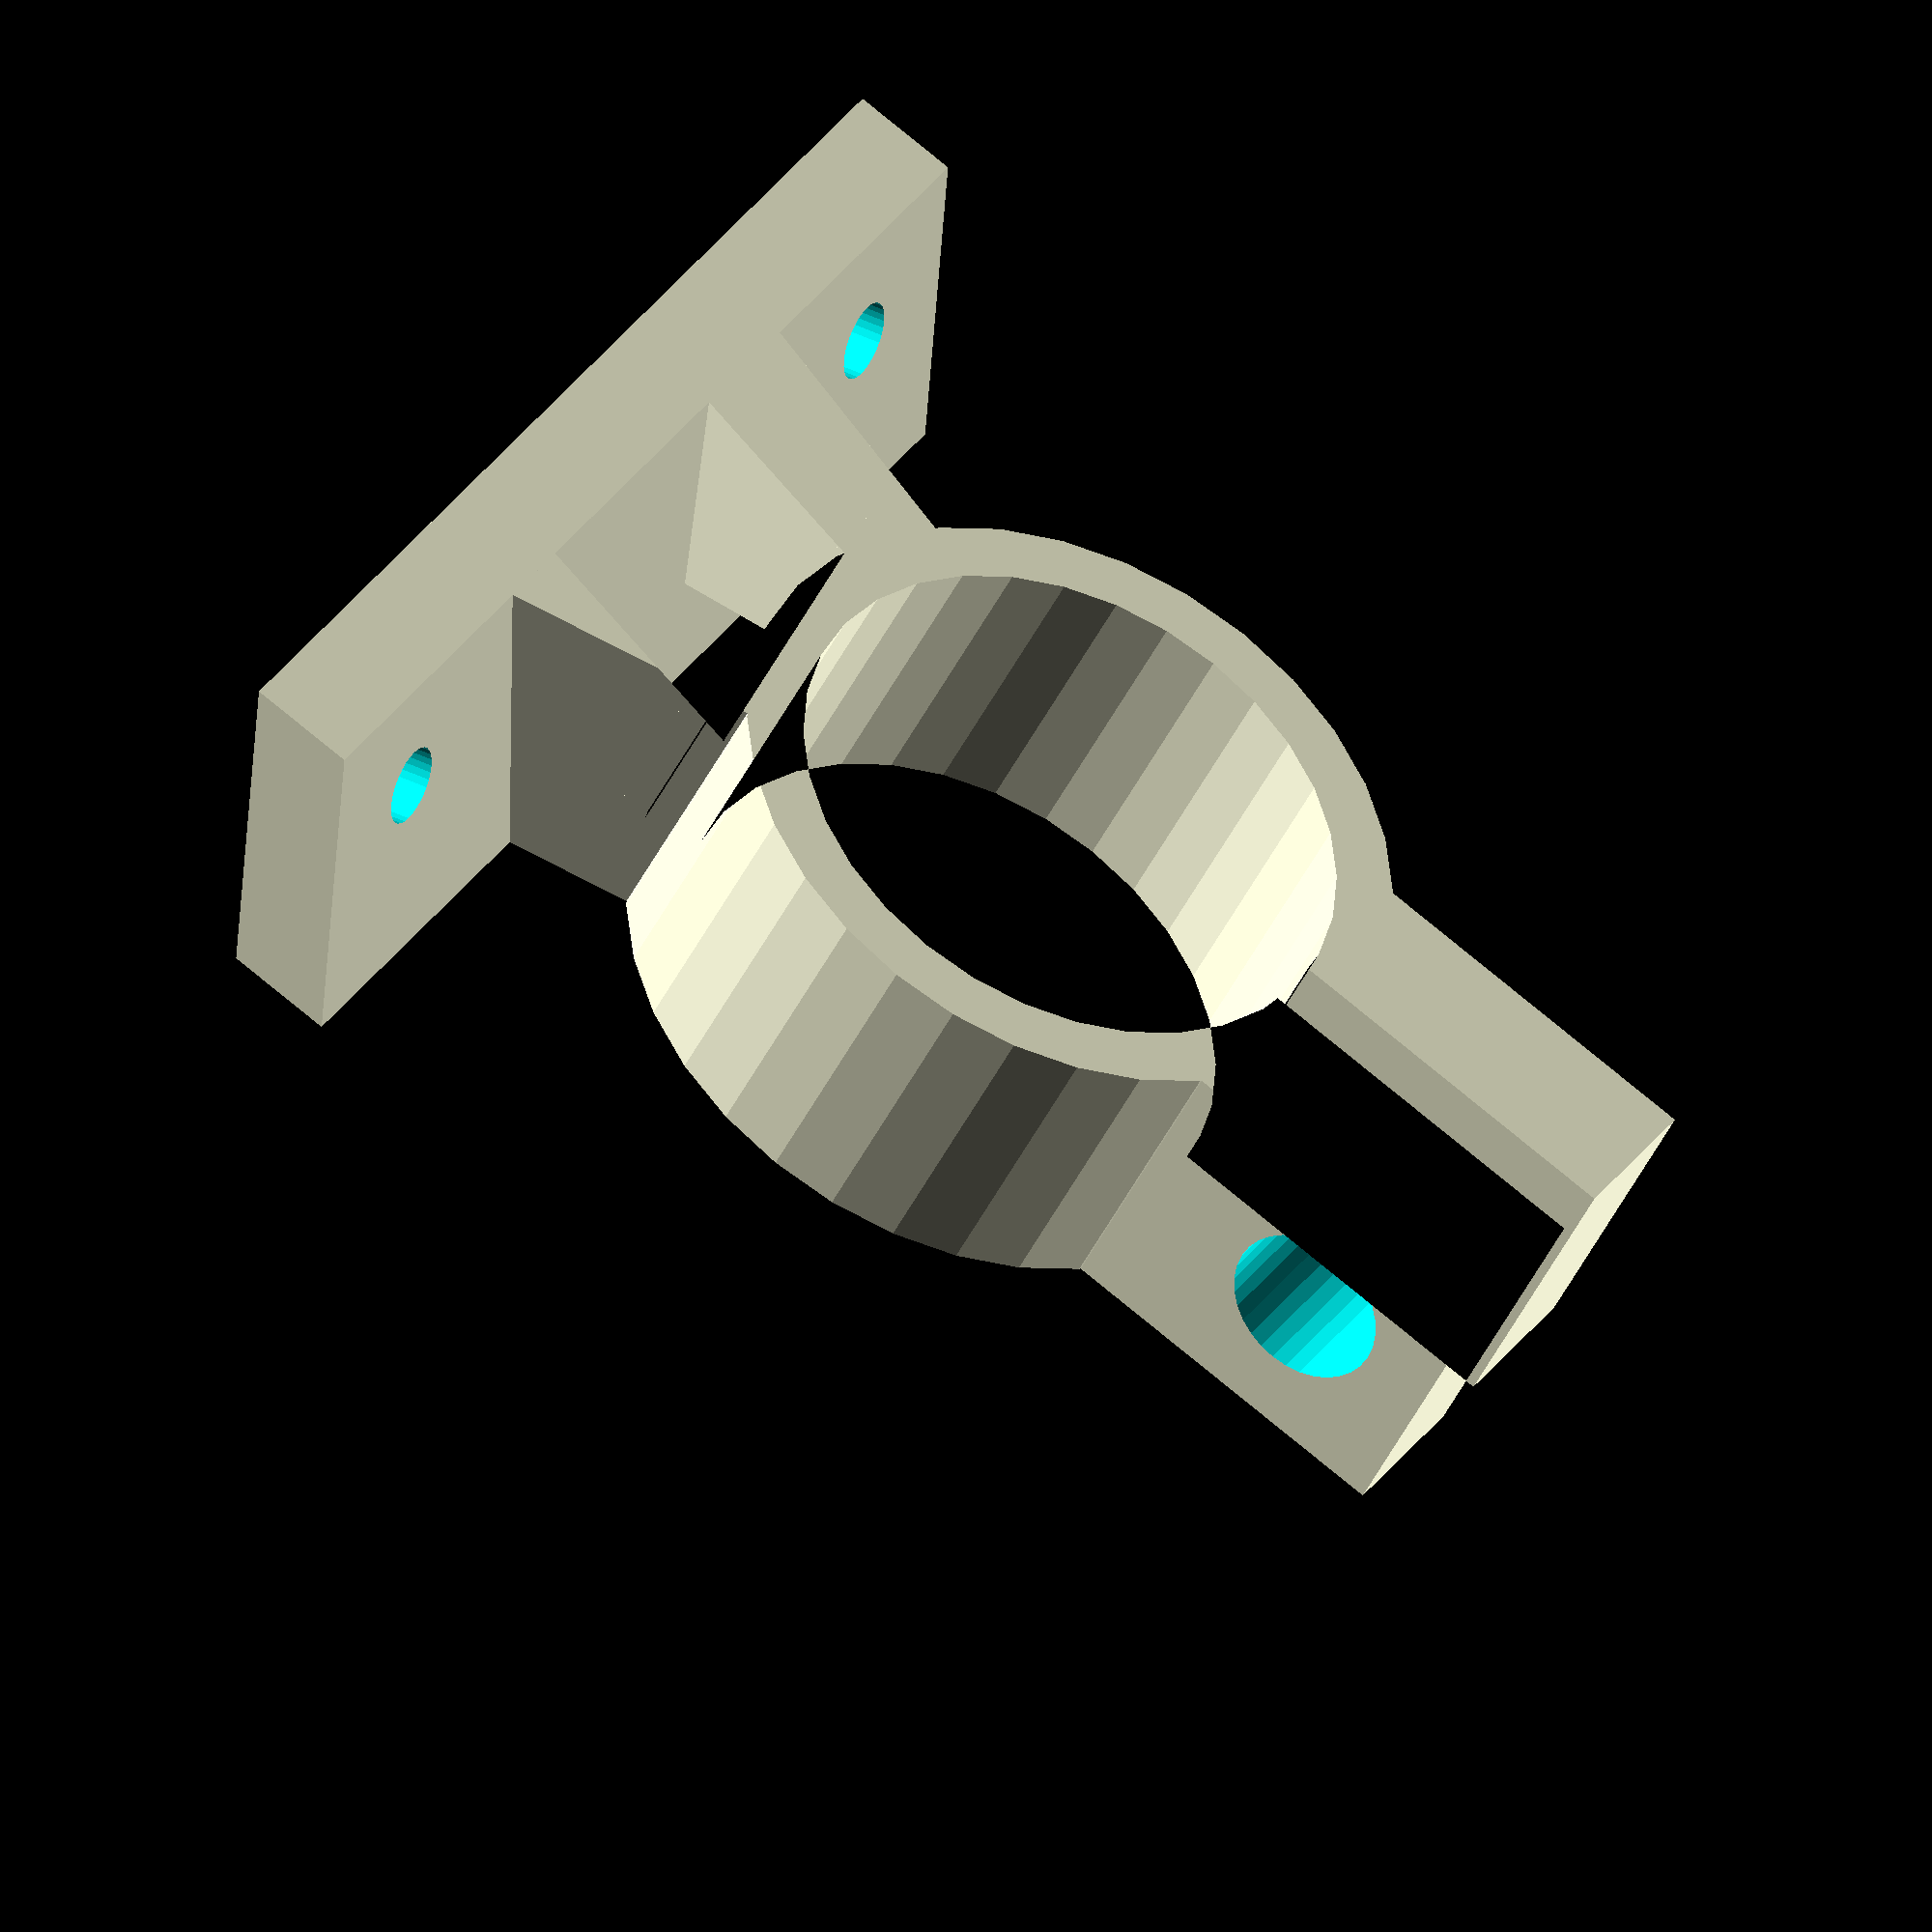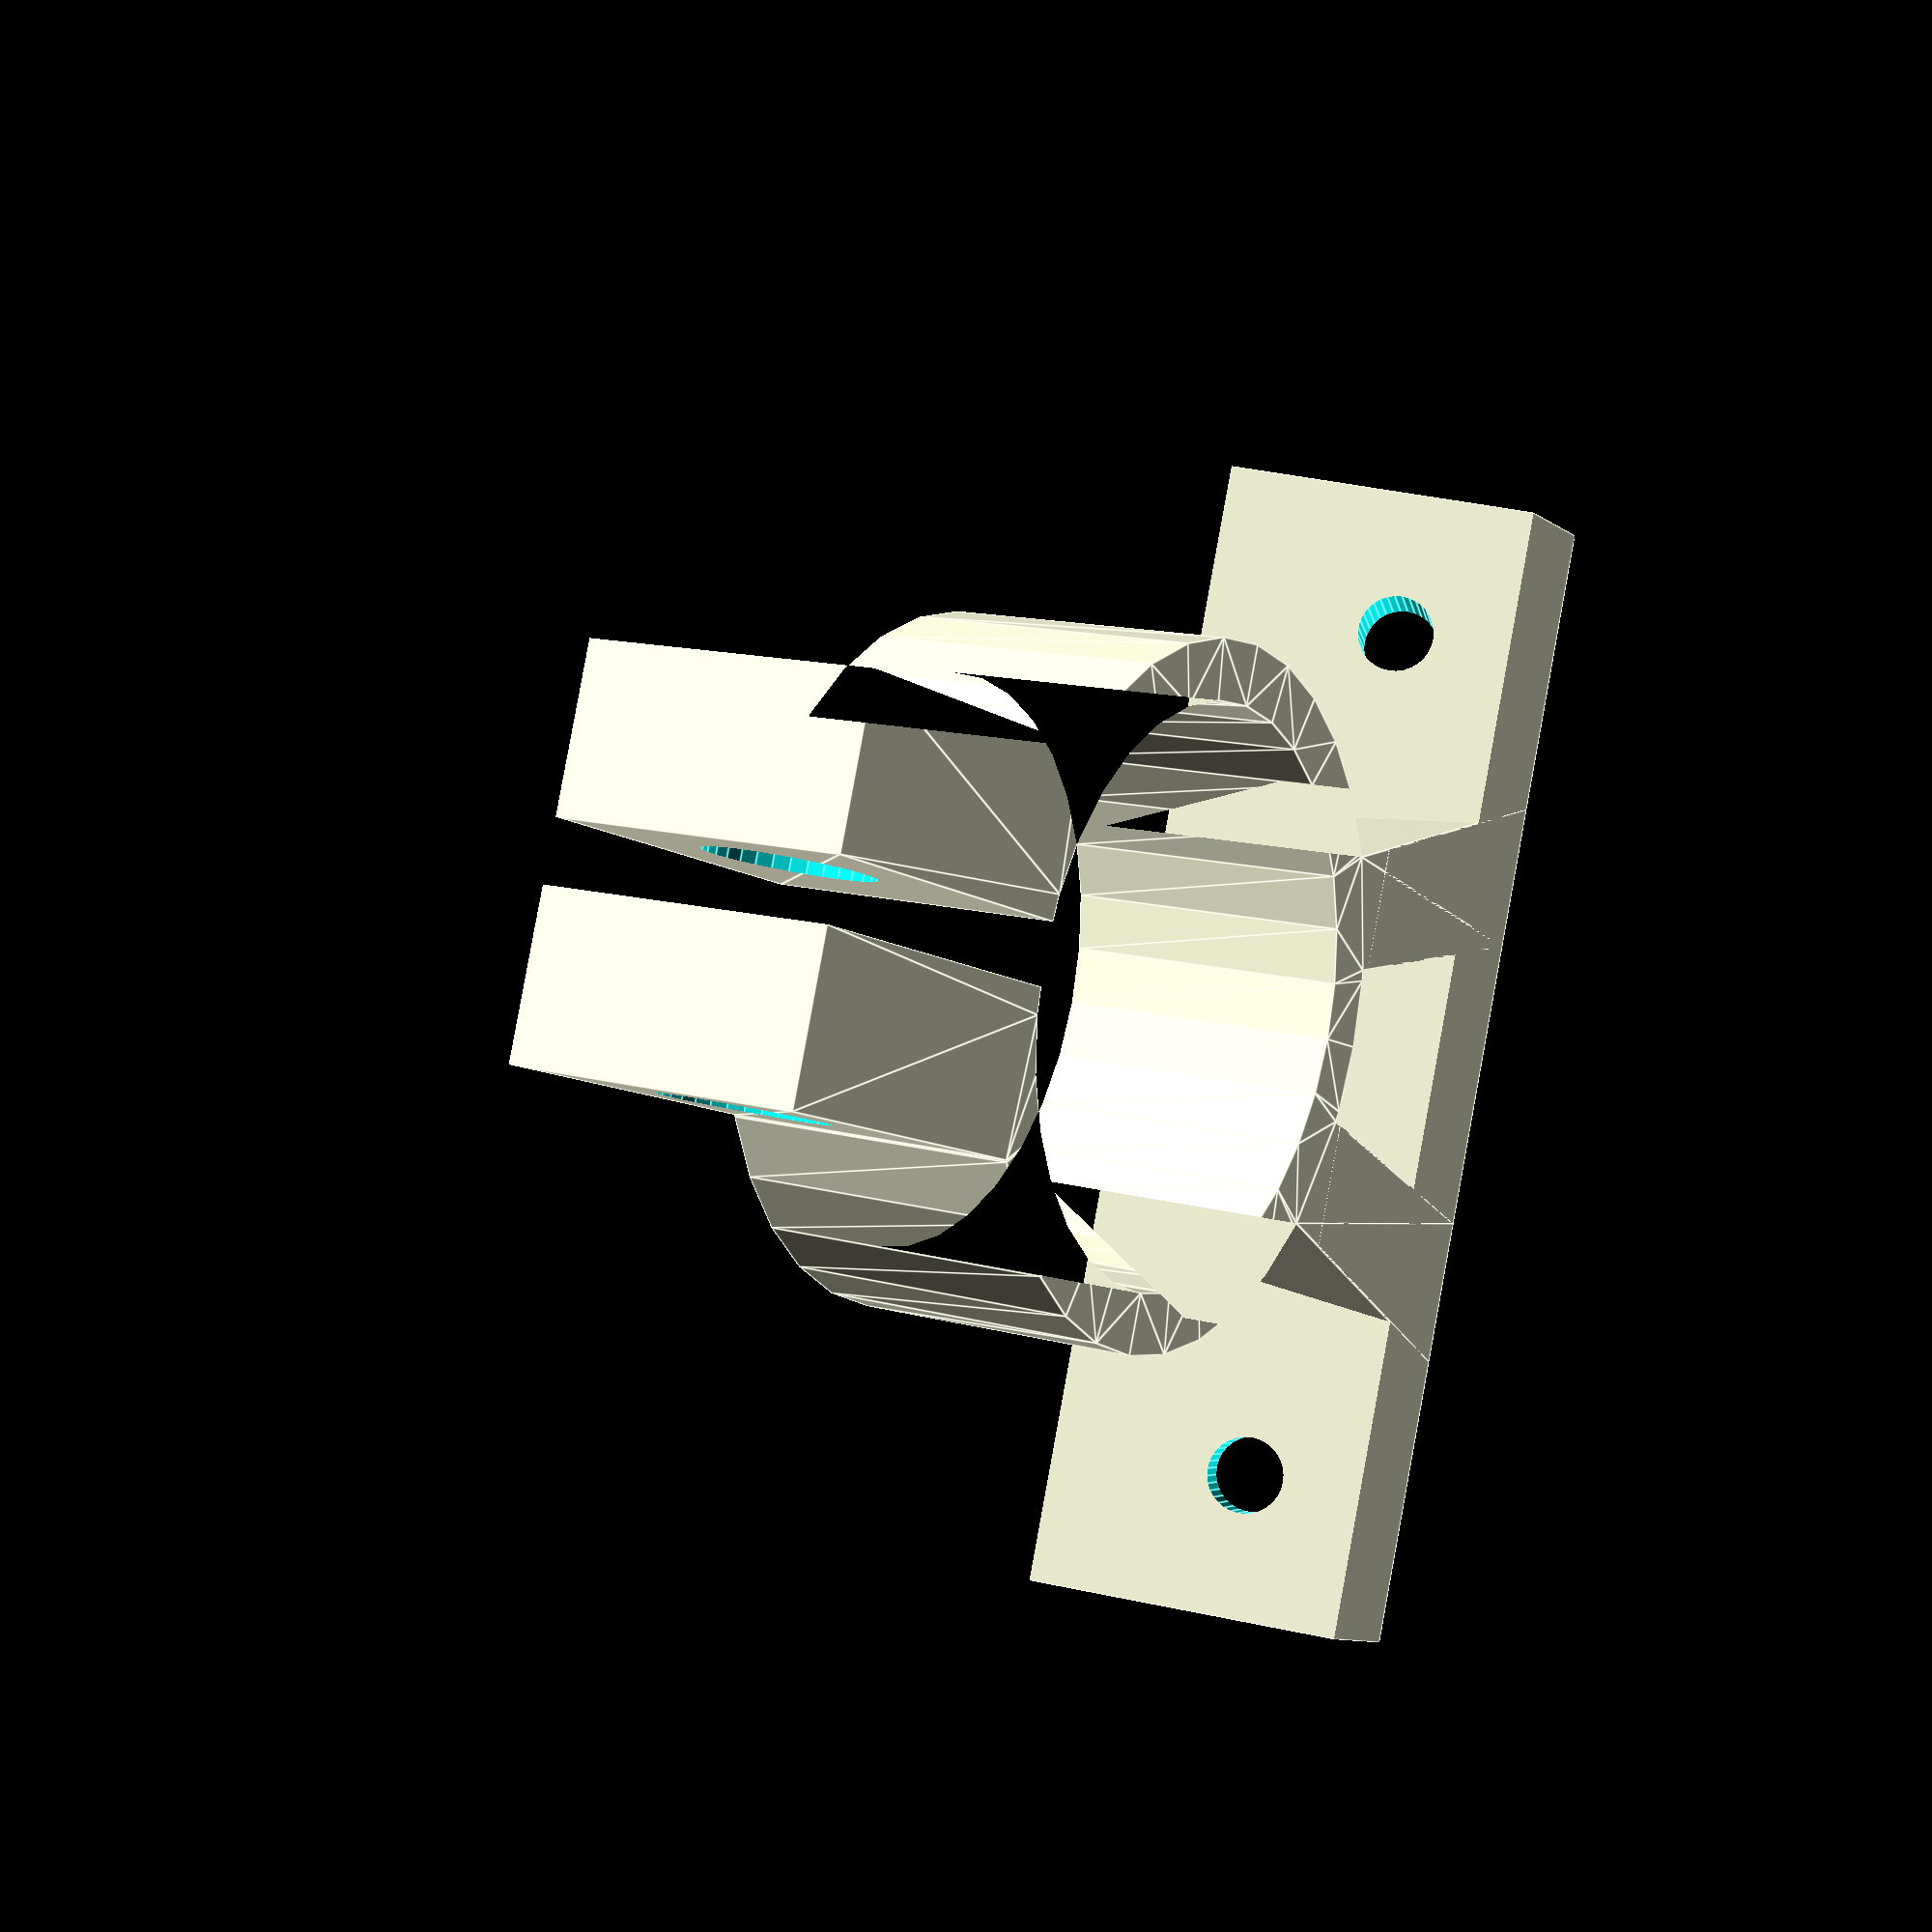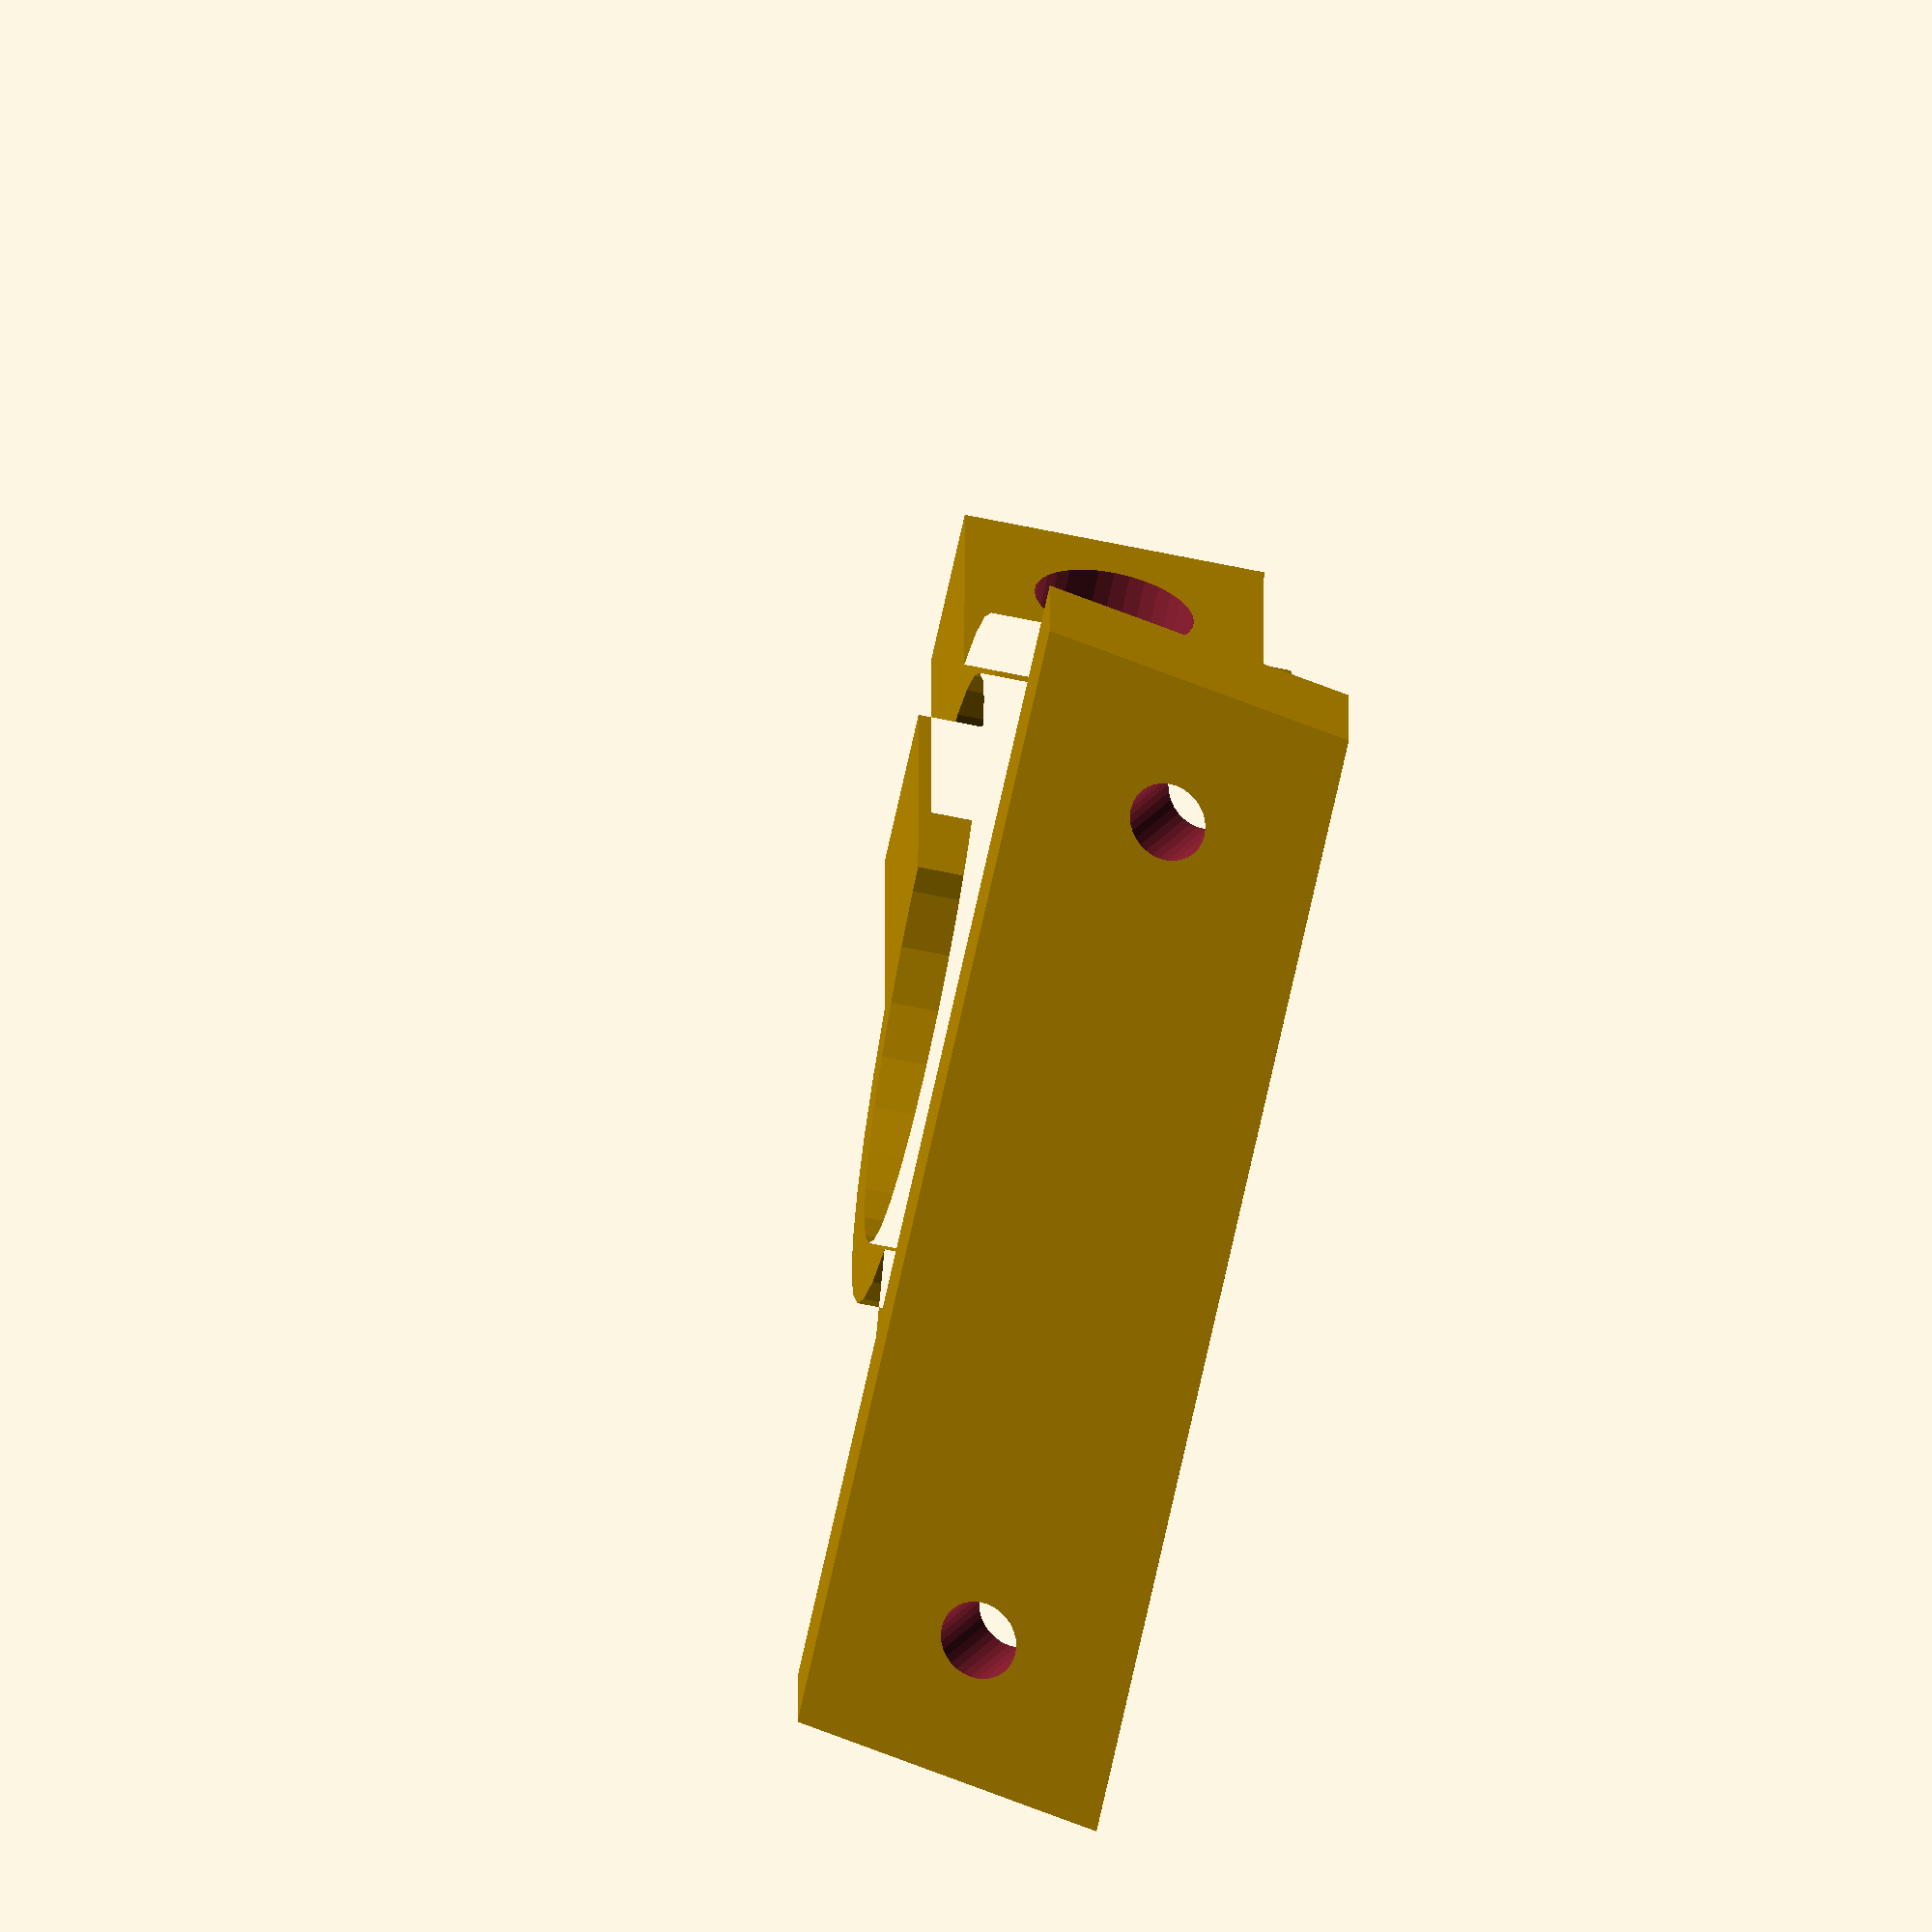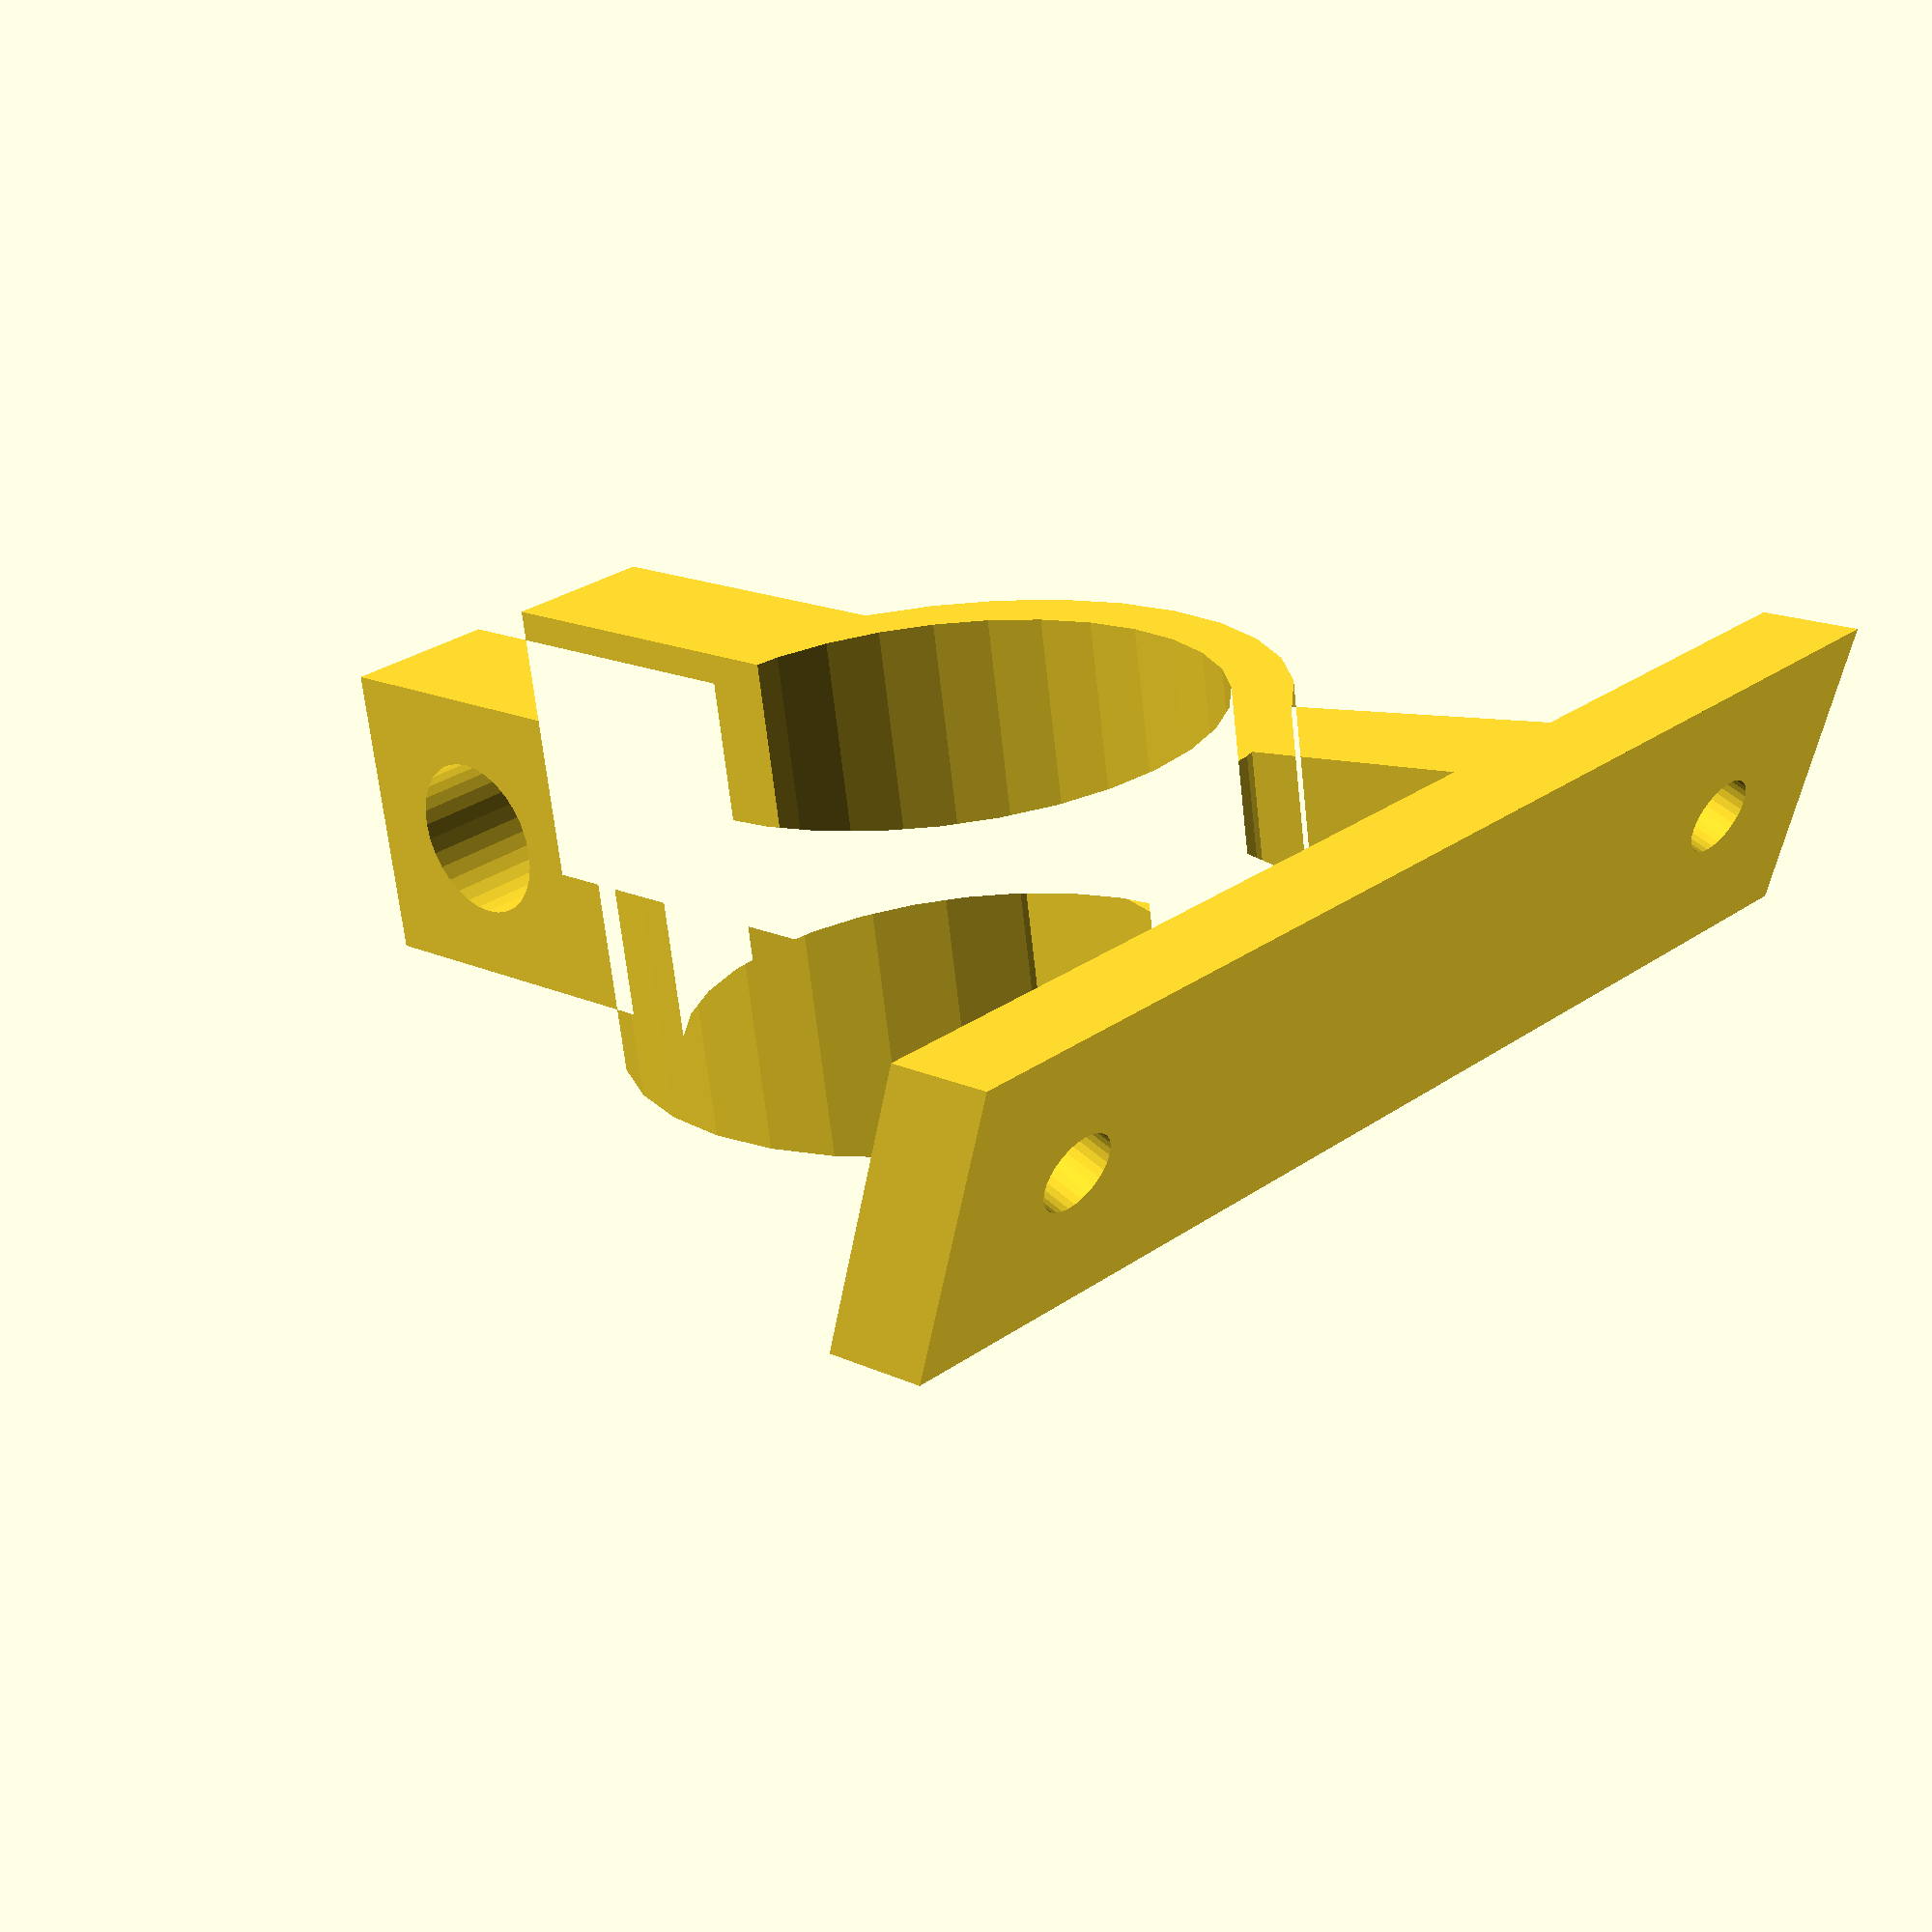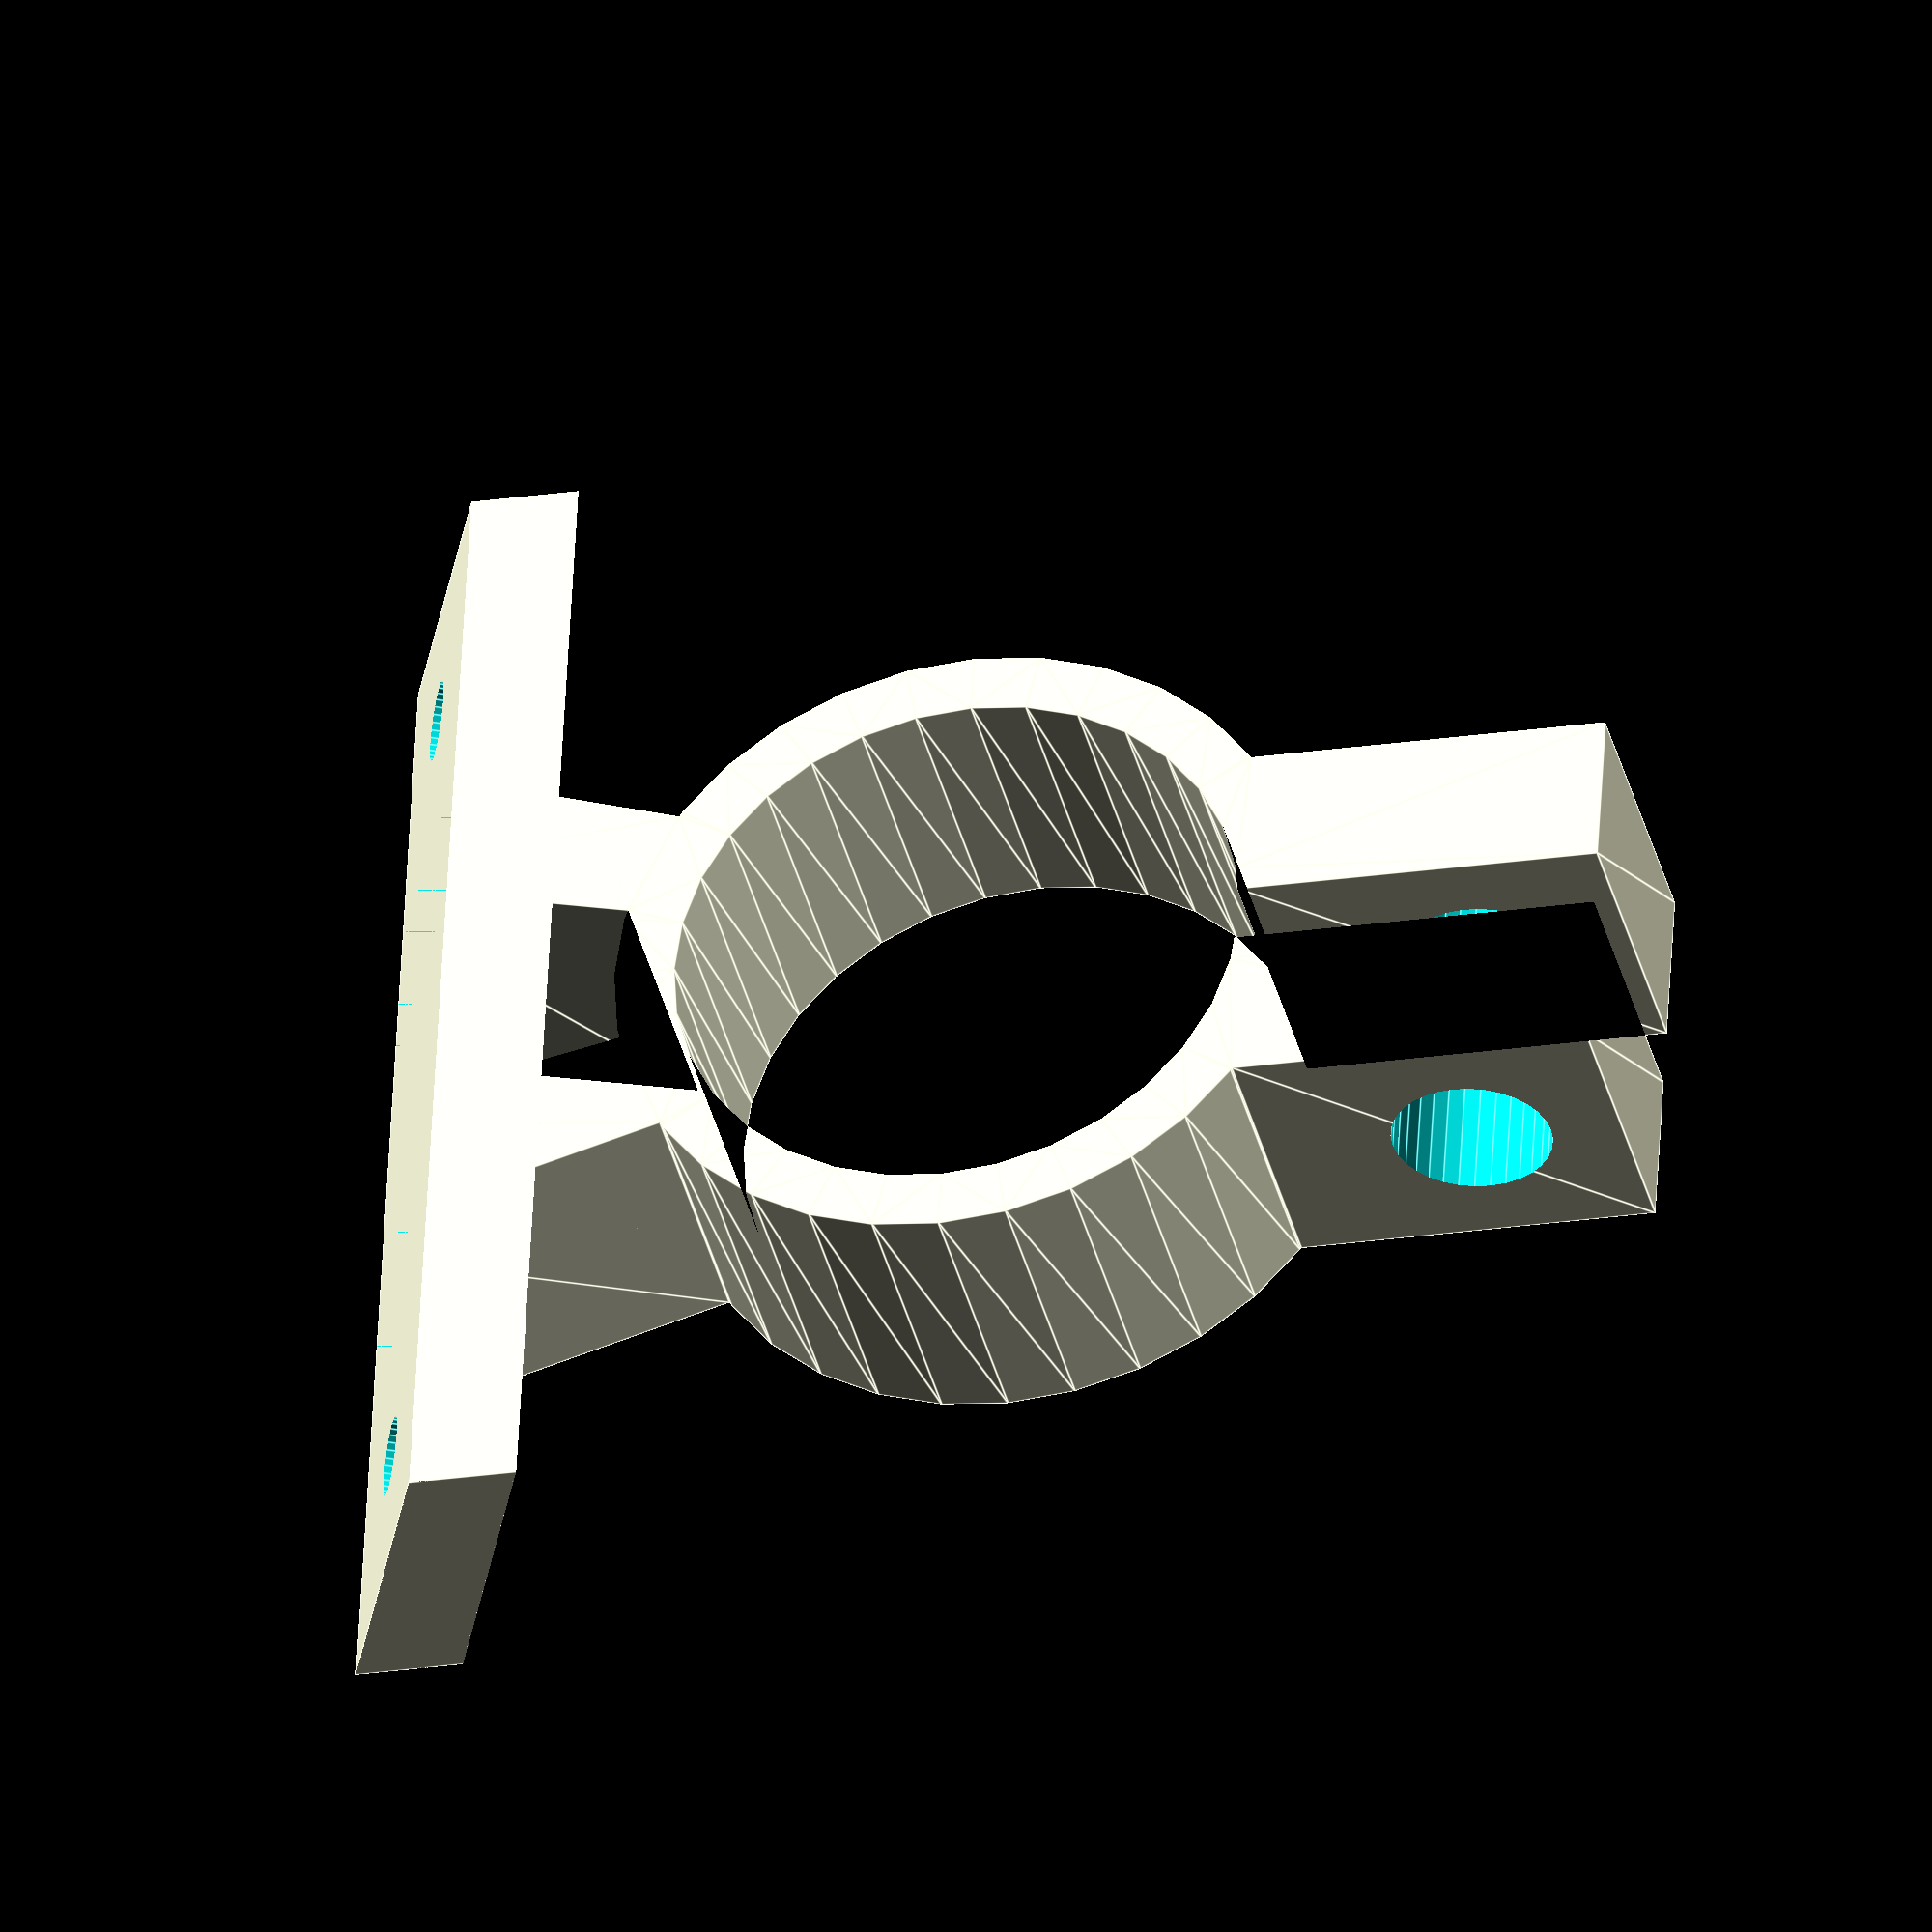
<openscad>
//version 1.1

/* [Clamp Ring] */
// Height of the clamp 
Size = 15; //[0:0.1:30]

Ring_Inner_Diameter = 28.5; //[1:0.1:100]
Ring_Wall_Thickness = 3; //[1:0.1:10]

/* [Lock] */
Lock_Gap = 3; //[1:0.1:5]
Lock_Wall_Thickness = 8; // [1:0.1:30]
Lock_Hole_Diameter = 8; //[2:0.1:30]

/* [Mounting plate] */
Plate_Thickness = 5; //[1:0.1:10]
Plate_Angle = 22.5; //[0:0.1:45]
Mounting_Hole_Spacing = 45; // [20: 0.1: 100]
Mounting_Hole_Diameter = 4; // [2:0.1:10]
Support_Inset = 0.5; //[0:0.01:1]

$fn = $preview ? 32 : 128;

module bracket(
	size = 15,
	ring=28.5, 
	ringwall = 3, 
	lockgap = 3, 
	lockwall = 8, 
	lockhole = 8,
	platewall = 5, 
	plateangle = 0, 
	mountspacing = 45, 
	mounthole = 4,
	suppinset = 0 
)
{
	Z = size;
	WR = ringwall;
	W1 = lockwall;
	W2 = platewall;
	ANGLE = plateangle;
	
	G = lockgap;
	A = W1 + G / 2;
	B = (mountspacing - Z) / 2;
	L = mountspacing + Z;
	C = mountspacing / 2;
	R = ring / 2;
	M = R + WR + Z;
	RB1 = lockhole / 2;
	RB2 = mounthole / 2;
	
	BDI = B*suppinset;
	ADI = max(0, (A/2)-(B-BDI));
	
	difference() {
		linear_extrude(Z) {
			difference() {
				union() {
					circle(r = R+WR);
					polygon([
						[-A,+0],[-A,+M], 
						[+A,+M],[+A,+0],
						[+A/2,+0],[+B,-M],
						[BDI,-M],[ADI, 0], [-ADI, 0], [-BDI, -M],
						[-B,-M],[-A/2,+0]
					]);
				}
				union() {
					circle(r=R);
					translate([-G/2,R/2])
					square([G, M]);
				}
			}
		}
		union() {
			translate([0,R+WR+Z/2, Z/2])
			rotate([0,90,0]) 
			cylinder(A*2+2, r=RB1, center=true);
		
			translate([-L/2, -M])
			rotate([-ANGLE,0,0])
			translate([0,-L, 0])
			cube([L, L, L]);
		}
	}
	translate([-L/2, -M])
	difference()
	{
		intersection() {
			rotate([-ANGLE,0,0])
			cube([L, W2, Z*2]);
			cube([L, Z, Z]);		
		}
		
		for (c=[-C,C])
		translate([L/2-c, tan(ANGLE)*Z/2, Z/2])
		rotate([-ANGLE+90,0,0])
		cylinder(L, r=RB2, center=true);
	}
}

bracket(
	size = Size,
	ring = Ring_Inner_Diameter, 
	ringwall = Ring_Wall_Thickness, 
	lockgap = Lock_Gap, 
	lockwall = Lock_Wall_Thickness, 
	lockhole = Lock_Hole_Diameter,
	platewall = Plate_Thickness, 
	plateangle = Plate_Angle, 
	mountspacing = Mounting_Hole_Spacing, 
	mounthole = Mounting_Hole_Diameter,
	suppinset = Support_Inset 
);
</openscad>
<views>
elev=222.0 azim=57.5 roll=23.3 proj=o view=wireframe
elev=167.1 azim=250.5 roll=57.3 proj=p view=edges
elev=66.0 azim=0.3 roll=78.1 proj=o view=wireframe
elev=67.2 azim=45.9 roll=186.4 proj=p view=solid
elev=217.3 azim=273.0 roll=166.8 proj=o view=edges
</views>
